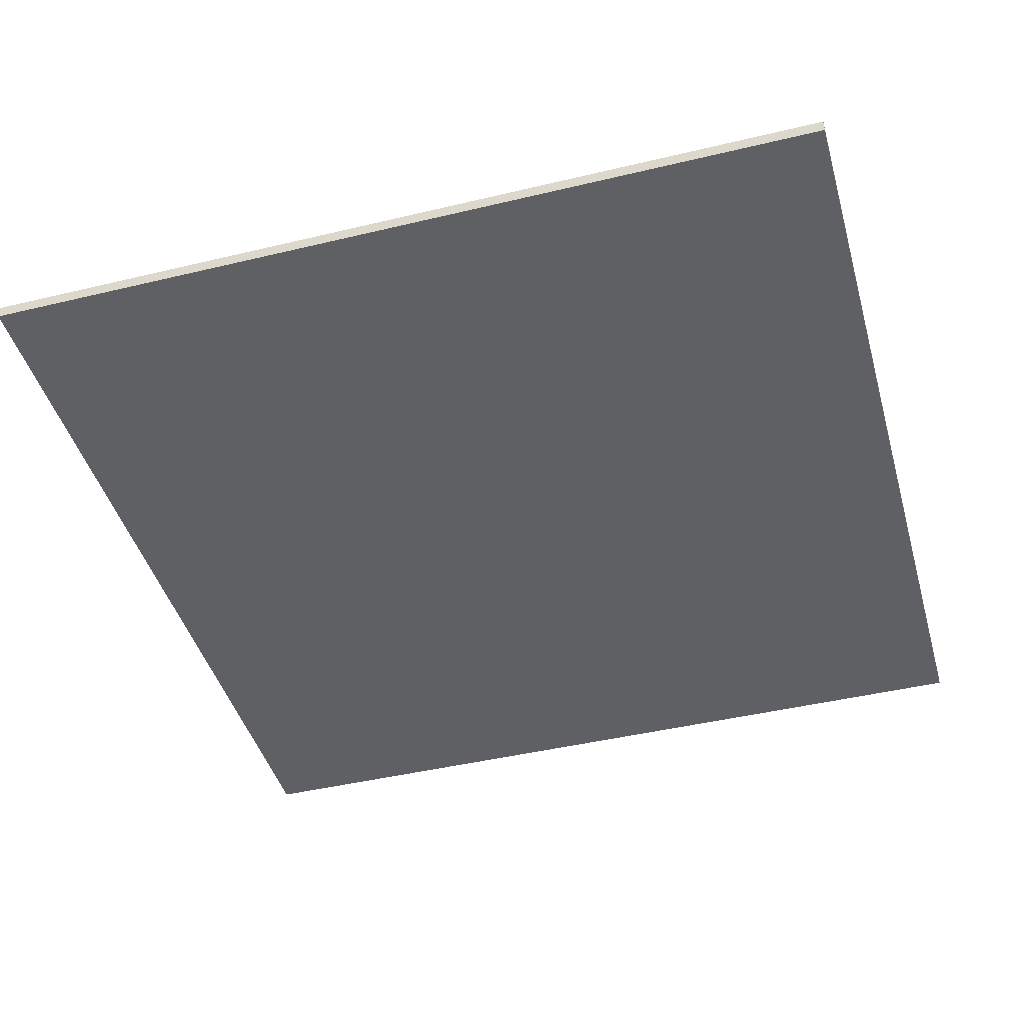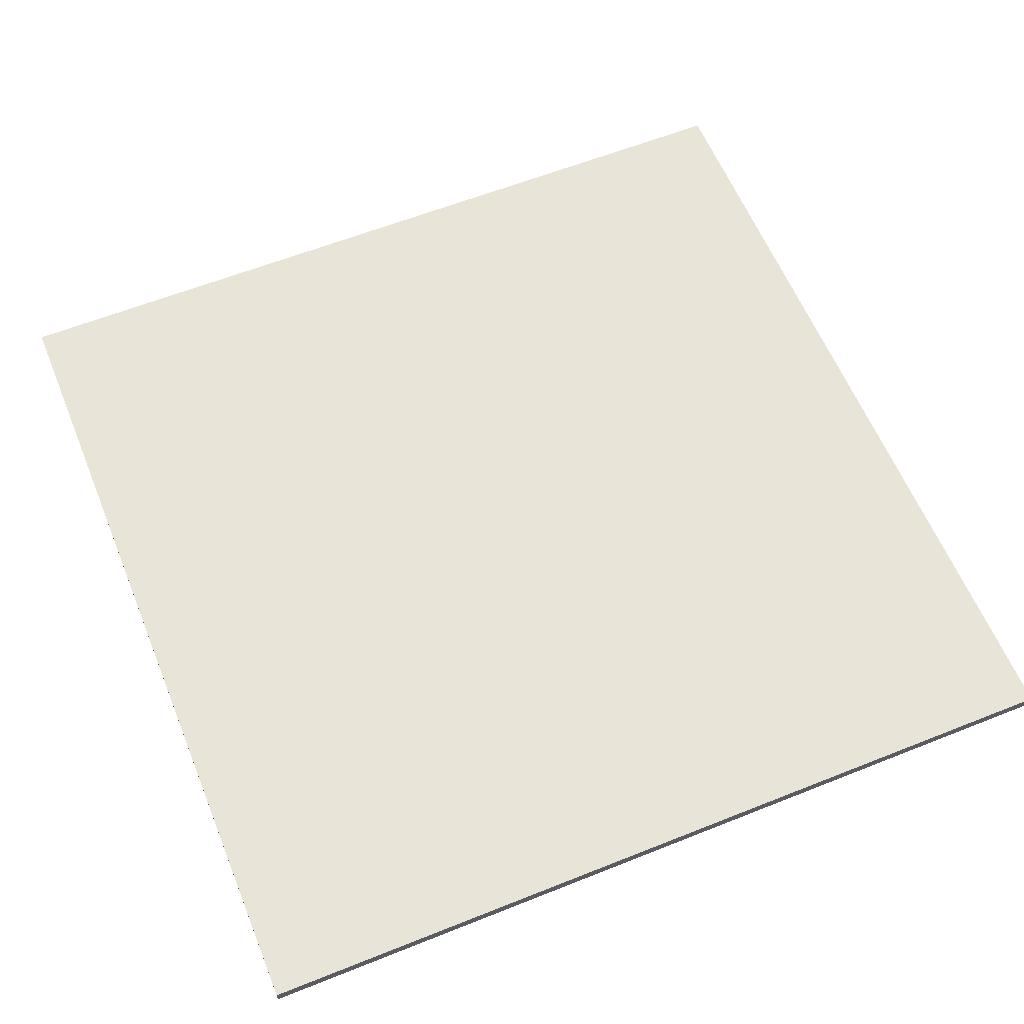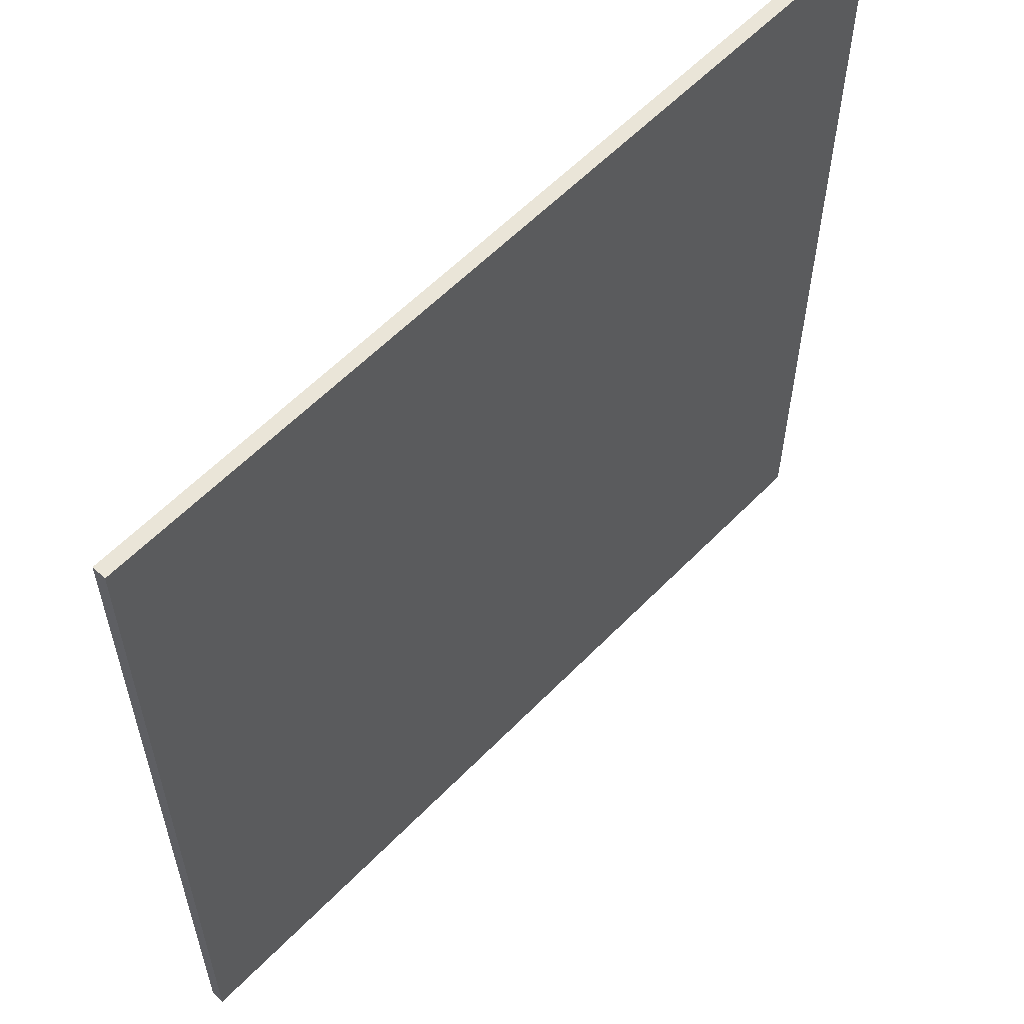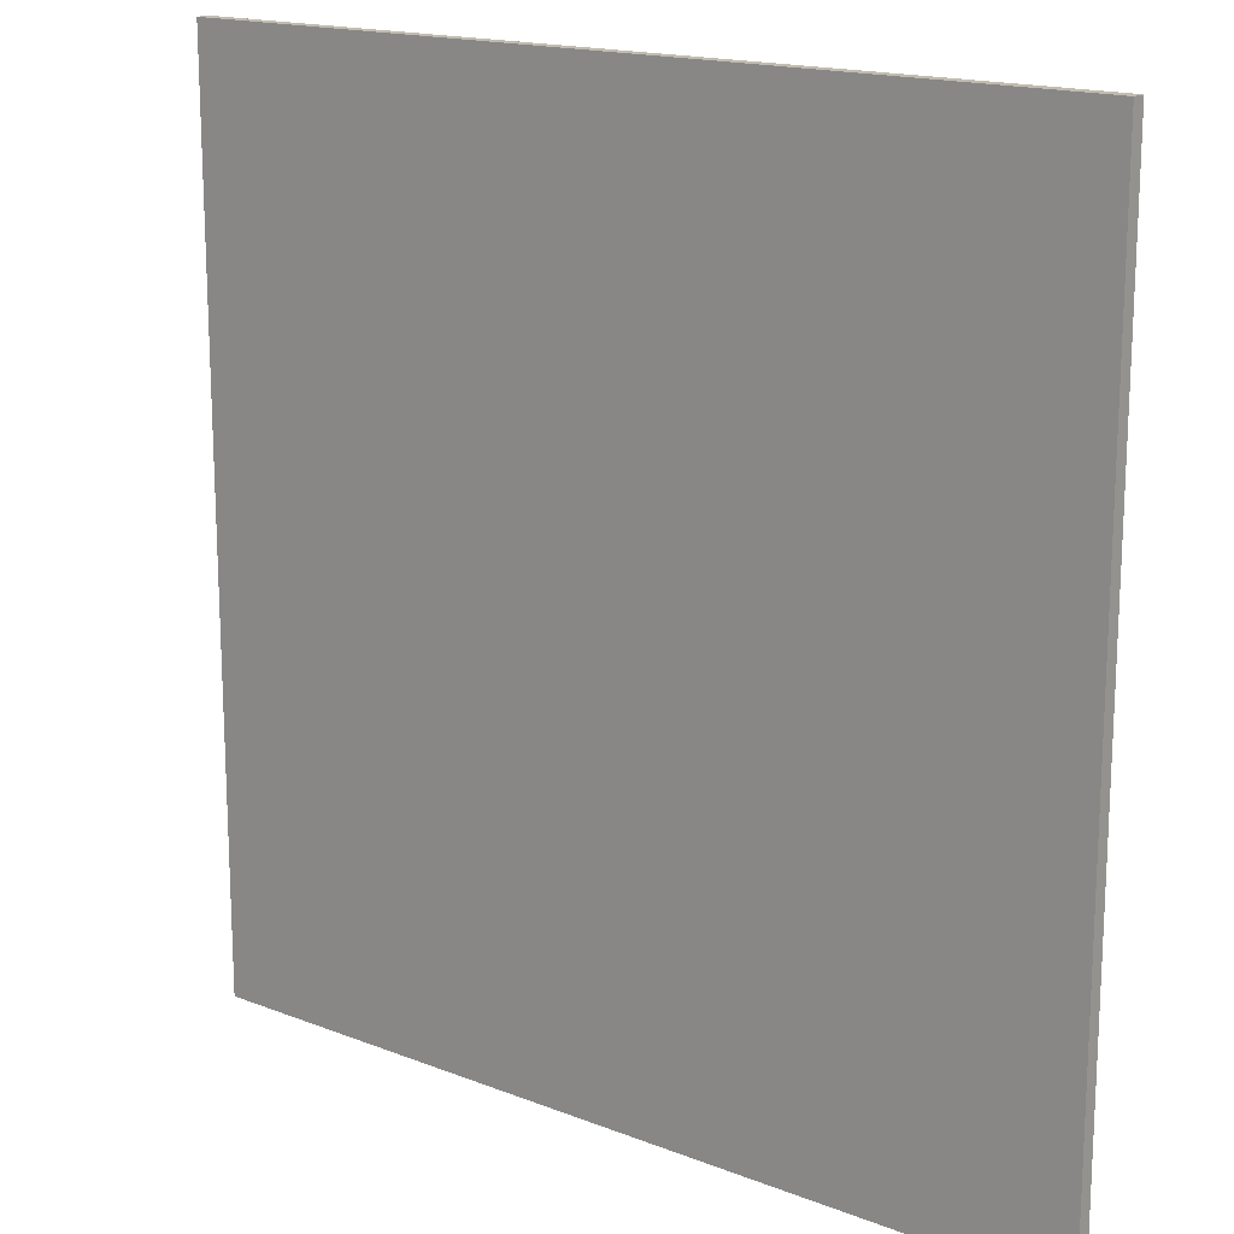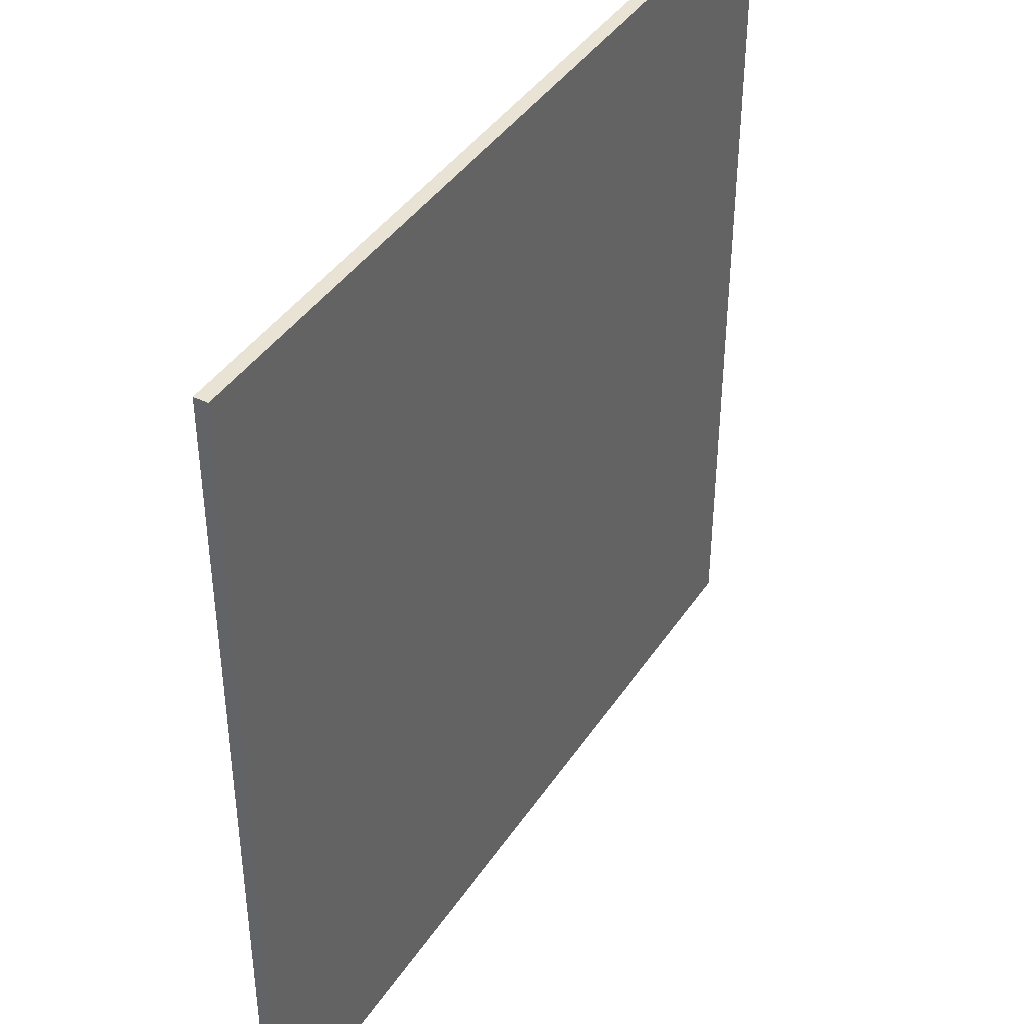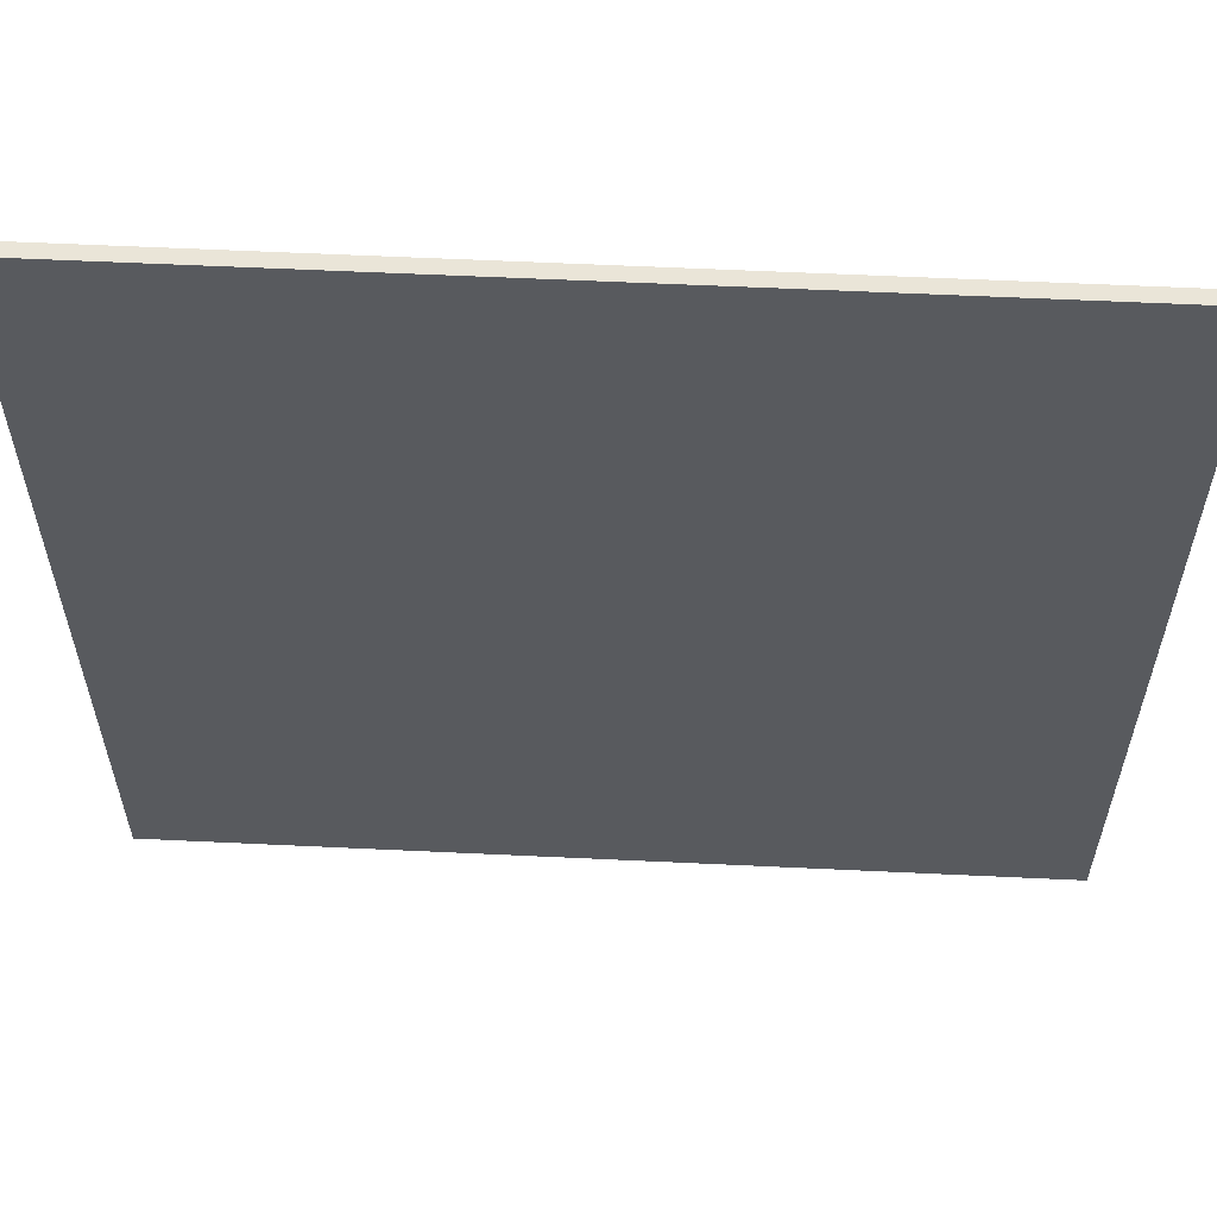
<metadata>
{"format":"obj","ext":"obj","renderer":"f3d","projection":"perspective","resolution":1024,"background":"white","views":[{"elev":-44.0,"azim":15.7,"up":"+Y"},{"elev":60.4,"azim":157.8,"up":"+Y"},{"elev":58.8,"azim":-46.4,"up":"+Z"},{"elev":16.5,"azim":38.5,"up":"+Z"},{"elev":41.3,"azim":-59.3,"up":"+Z"},{"elev":59.2,"azim":2.8,"up":"+Z"}]}
</metadata>
<code>
v -38.96 -0.003941 39.02
v -38.96 -1.23 39.02
v 38.99 -0.003941 39.02
v 38.99 -1.23 39.02
v 38.99 -0.003941 -38.92
v 38.99 -1.23 -38.92
v -38.96 -0.003941 -38.92
v -38.96 -1.23 -38.92
g Box01
f 1 2 3
f 2 4 3
f 3 4 5
f 4 6 5
f 5 6 7
f 6 8 7
f 7 8 1
f 8 2 1
f 7 1 5
f 1 3 5
f 2 8 4
f 8 6 4

</code>
